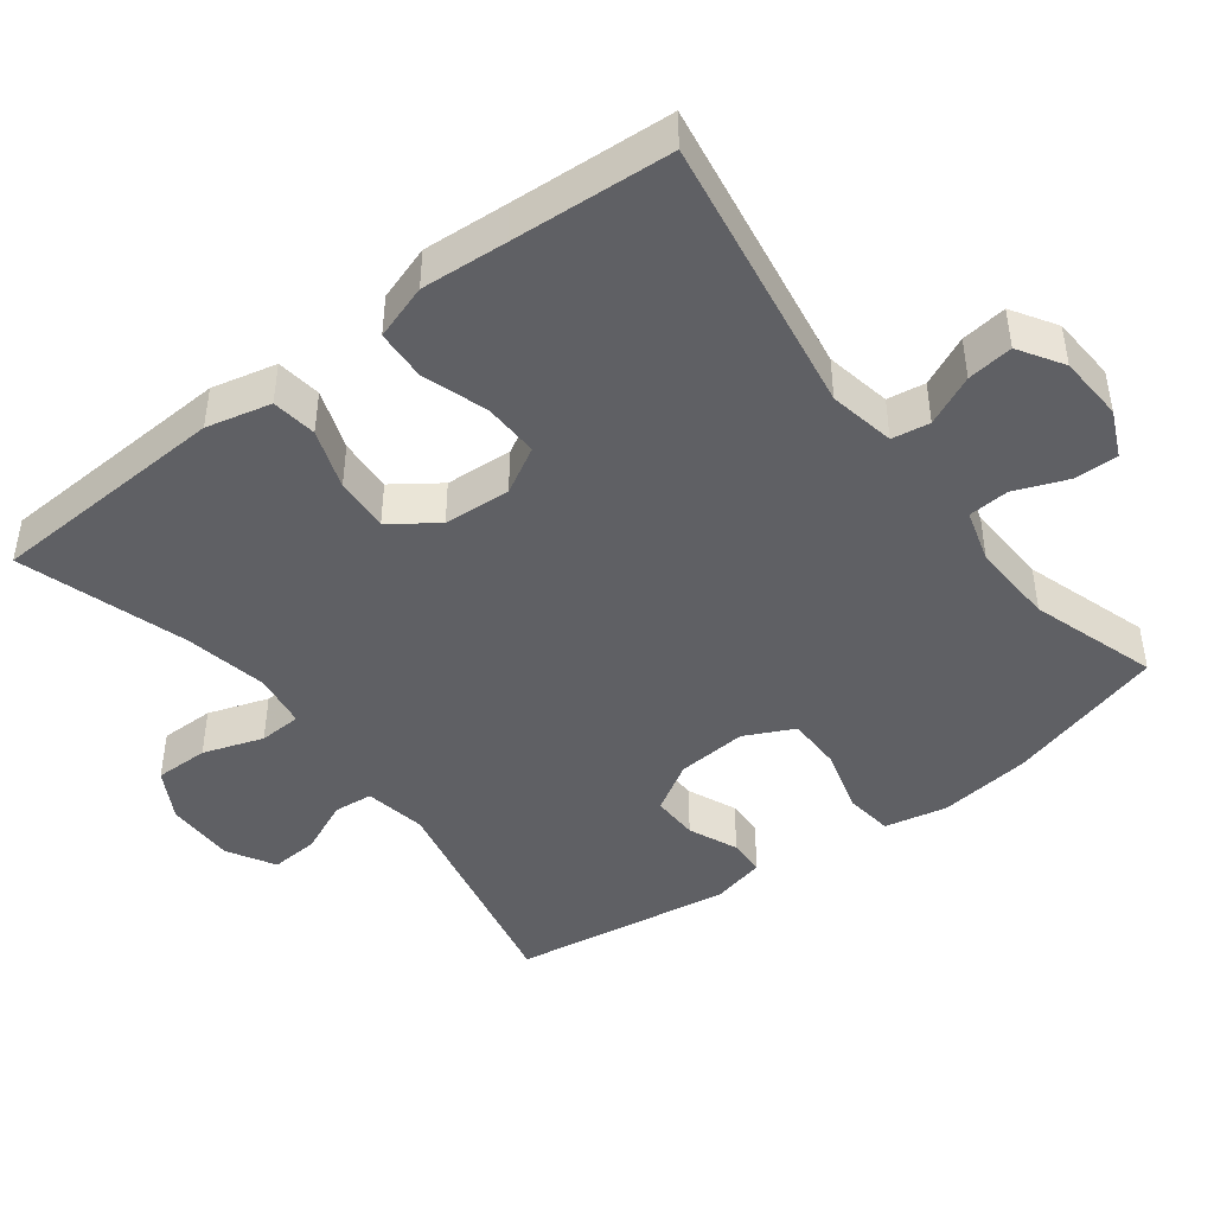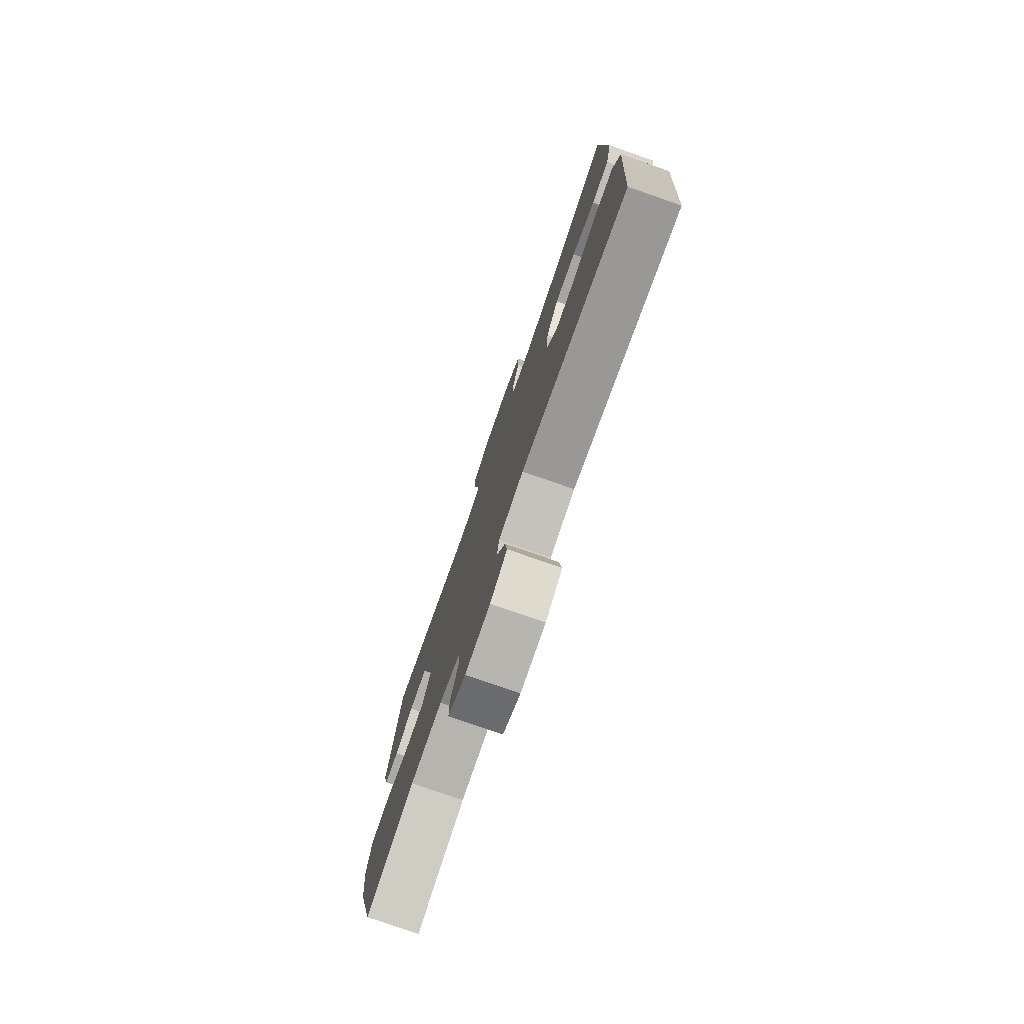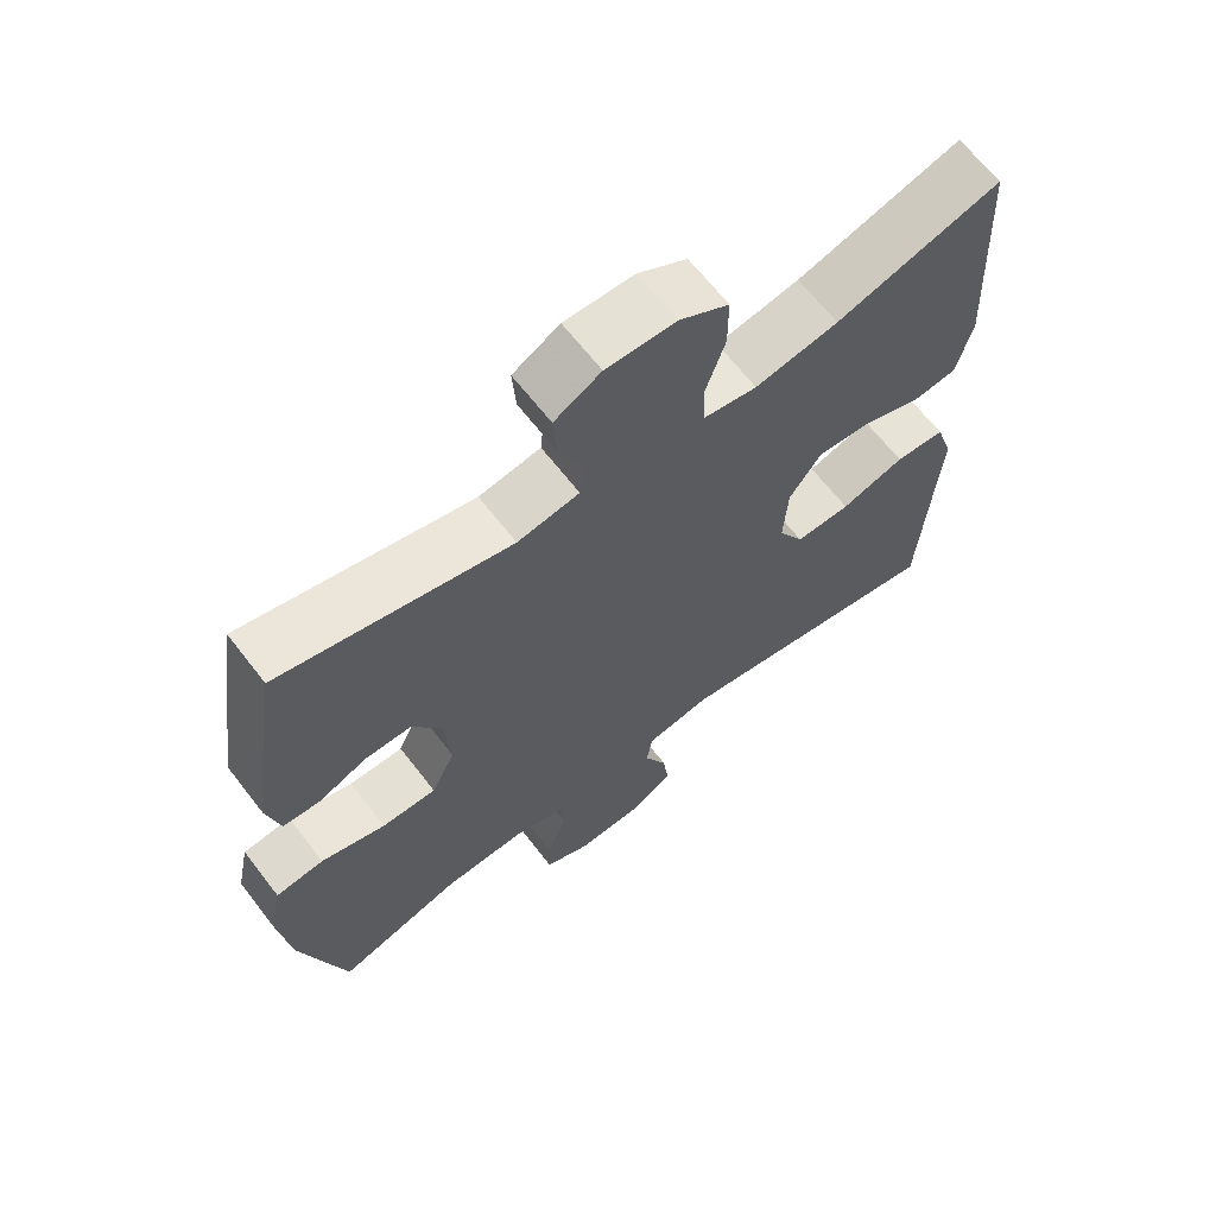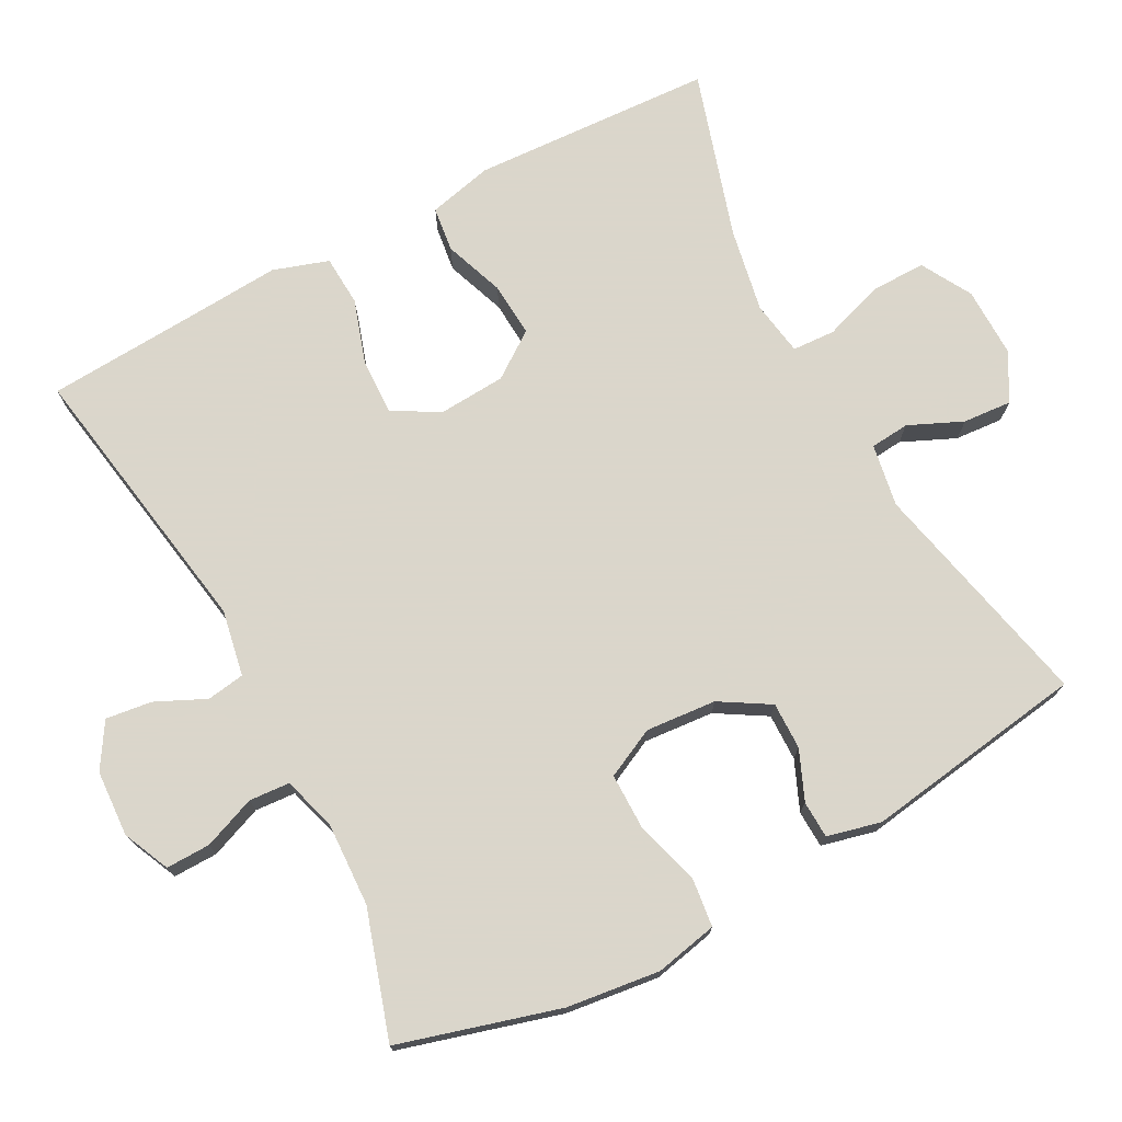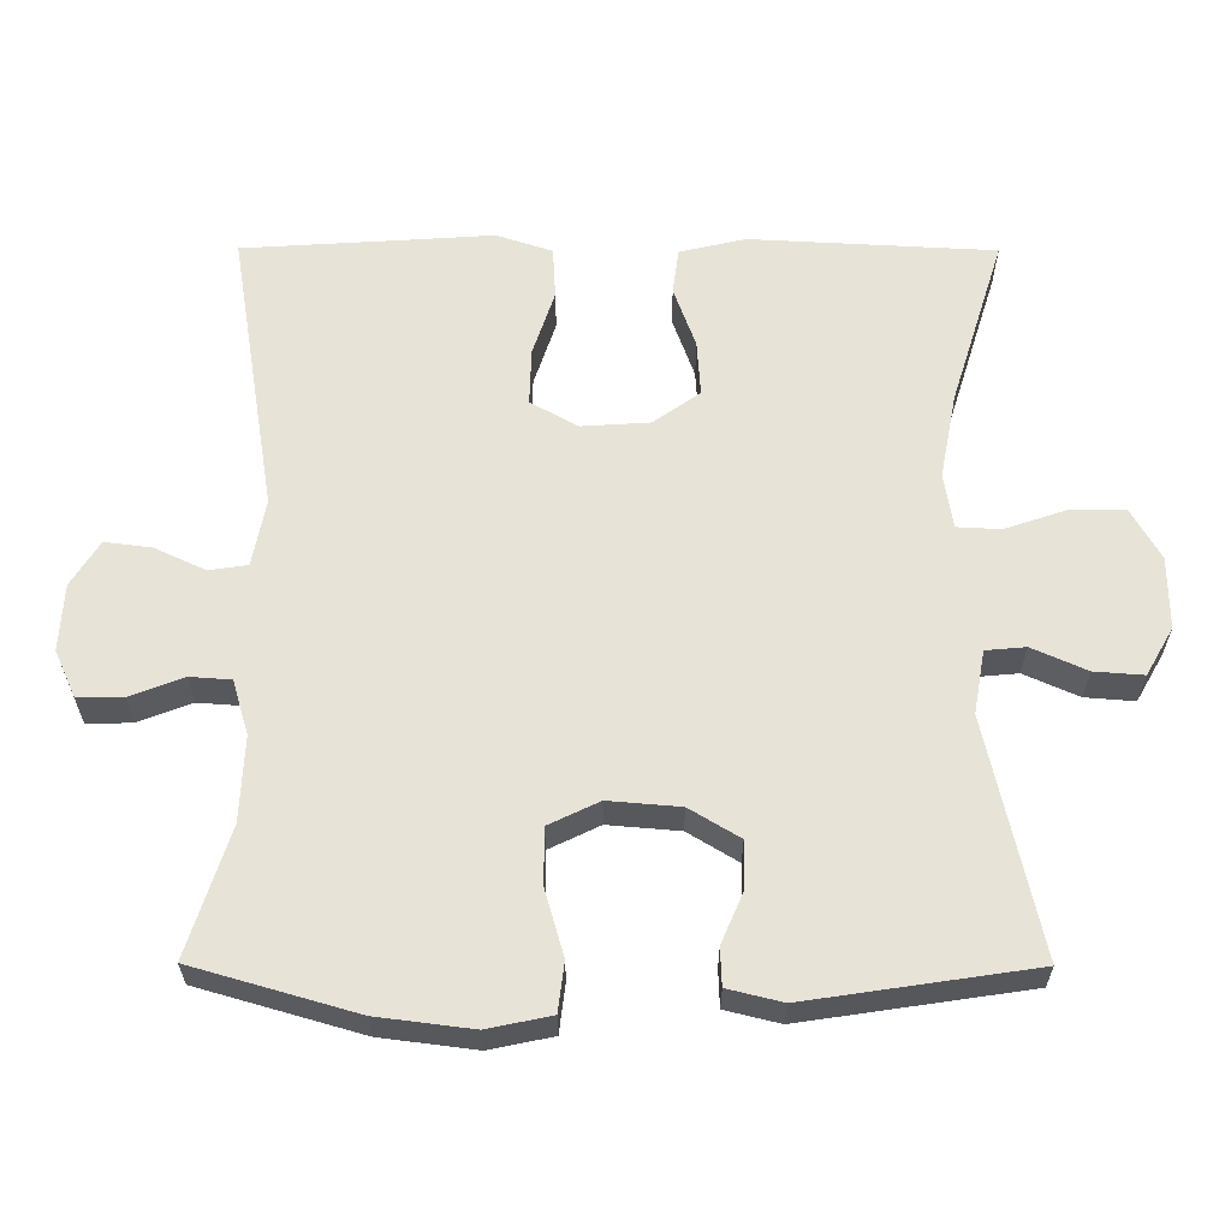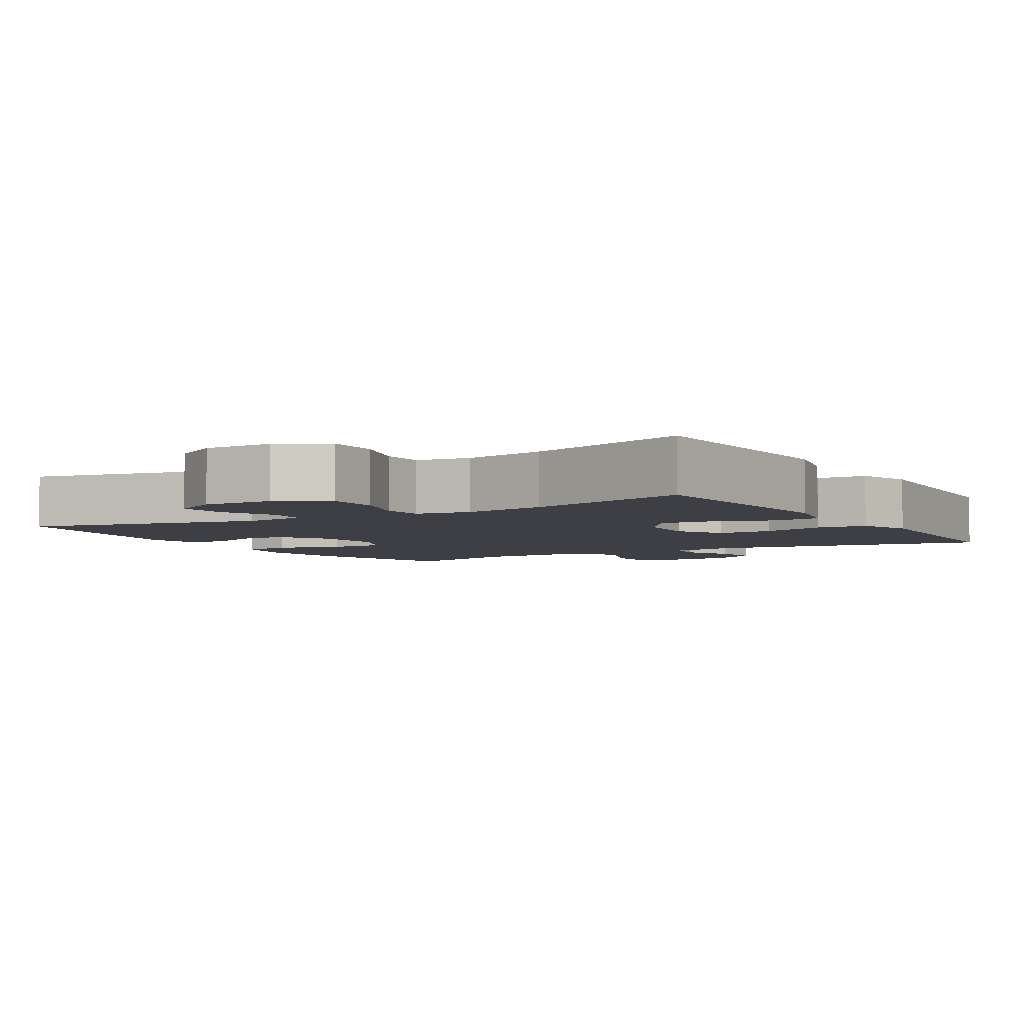
<metadata>
{"format":"obj","ext":"obj","renderer":"f3d","projection":"perspective","resolution":1024,"background":"white","views":[{"elev":-44.5,"azim":127.3,"up":"+Y"},{"elev":-78.0,"azim":70.8,"up":"+Z"},{"elev":65.3,"azim":-37.7,"up":"+Z"},{"elev":73.7,"azim":-118.1,"up":"+Y"},{"elev":61.6,"azim":-89.8,"up":"+Y"},{"elev":-4.5,"azim":31.0,"up":"+Y"}]}
</metadata>
<code>
v -0.5 0.07 0.5
v -0.18 0.07 0.429
v -0.094 0.07 0.444
v -0.089 0.07 0.498
v -0.122 0.07 0.572
v -0.127 0.07 0.639
v -0.062 0.07 0.676
v 0.035 0.07 0.675
v 0.104 0.07 0.636
v 0.104 0.07 0.561
v 0.076 0.07 0.478
v 0.079 0.07 0.419
v 0.154 0.07 0.407
v 0.27 0.07 0.429
v 0.5 0.07 0.5
v 0.517 0.07 0.168
v 0.496 0.07 0.079
v 0.434 0.07 0.071
v 0.351 0.07 0.101
v 0.276 0.07 0.106
v 0.231 0.07 0.043
v 0.225 0.07 -0.049
v 0.261 0.07 -0.113
v 0.338 0.07 -0.111
v 0.427 0.07 -0.082
v 0.497 0.07 -0.086
v 0.522 0.07 -0.162
v 0.514 0.07 -0.28
v 0.5 0.07 -0.5
v 0.113 0.07 -0.436
v 0.022 0.07 -0.453
v 0.014 0.07 -0.505
v 0.046 0.07 -0.574
v 0.054 0.07 -0.637
v -0.007 0.07 -0.675
v -0.098 0.07 -0.68
v -0.162 0.07 -0.651
v -0.161 0.07 -0.59
v -0.133 0.07 -0.518
v -0.137 0.07 -0.462
v -0.211 0.07 -0.44
v -0.326 0.07 -0.445
v -0.5 0.07 -0.5
v -0.563 0.07 -0.28
v -0.579 0.07 -0.152
v -0.561 0.07 -0.066
v -0.494 0.07 -0.058
v -0.404 0.07 -0.084
v -0.328 0.07 -0.084
v -0.295 0.07 -0.016
v -0.303 0.07 0.081
v -0.344 0.07 0.149
v -0.409 0.07 0.148
v -0.477 0.07 0.119
v -0.528 0.07 0.121
v -0.546 0.07 0.195
v -0.5 0 0.5
v -0.18 0 0.429
v -0.094 0 0.444
v -0.089 0 0.498
v -0.122 0 0.572
v -0.127 0 0.639
v -0.062 0 0.676
v 0.035 0 0.675
v 0.104 0 0.636
v 0.104 0 0.561
v 0.076 0 0.478
v 0.079 0 0.419
v 0.154 0 0.407
v 0.27 0 0.429
v 0.5 0 0.5
v 0.517 0 0.168
v 0.496 0 0.079
v 0.434 0 0.071
v 0.351 0 0.101
v 0.276 0 0.106
v 0.231 0 0.043
v 0.225 0 -0.049
v 0.261 0 -0.113
v 0.338 0 -0.111
v 0.427 0 -0.082
v 0.497 0 -0.086
v 0.522 0 -0.162
v 0.514 0 -0.28
v 0.5 0 -0.5
v 0.113 0 -0.436
v 0.022 0 -0.453
v 0.014 0 -0.505
v 0.046 0 -0.574
v 0.054 0 -0.637
v -0.007 0 -0.675
v -0.098 0 -0.68
v -0.162 0 -0.651
v -0.161 0 -0.59
v -0.133 0 -0.518
v -0.137 0 -0.462
v -0.211 0 -0.44
v -0.326 0 -0.445
v -0.5 0 -0.5
v -0.563 0 -0.28
v -0.579 0 -0.152
v -0.561 0 -0.066
v -0.494 0 -0.058
v -0.404 0 -0.084
v -0.328 0 -0.084
v -0.295 0 -0.016
v -0.303 0 0.081
v -0.344 0 0.149
v -0.409 0 0.148
v -0.477 0 0.119
v -0.528 0 0.121
v -0.546 0 0.195
f 53 54 55 56
f 52 53 56 1
f 51 52 1 2
f 50 51 2 3
f 45 46 47 48
f 45 48 49
f 42 43 44 45
f 41 42 45 49
f 40 41 49 50
f 36 37 38 39
f 36 39 40
f 35 36 40
f 32 33 34 35
f 32 35 40 50
f 28 29 30
f 28 30 31
f 27 28 31
f 24 25 26 27
f 23 24 27 31
f 22 23 31
f 21 22 31
f 16 17 18 19
f 14 15 16 19
f 13 14 19 20
f 12 13 20 21
f 8 9 10 11
f 8 11 12
f 7 8 12
f 4 5 6 7
f 3 4 7 12
f 31 32 50 3
f 3 12 21 31
f 112 111 110 109
f 57 112 109 108
f 58 57 108 107
f 59 58 107 106
f 104 103 102 101
f 105 104 101
f 101 100 99 98
f 105 101 98 97
f 106 105 97 96
f 95 94 93 92
f 96 95 92
f 96 92 91
f 91 90 89 88
f 106 96 91 88
f 86 85 84
f 87 86 84
f 87 84 83
f 83 82 81 80
f 87 83 80 79
f 87 79 78
f 87 78 77
f 75 74 73 72
f 75 72 71 70
f 76 75 70 69
f 77 76 69 68
f 67 66 65 64
f 68 67 64
f 68 64 63
f 63 62 61 60
f 68 63 60 59
f 59 106 88 87
f 87 77 68 59
f 1 57 58 2
f 2 58 59 3
f 3 59 60 4
f 4 60 61 5
f 5 61 62 6
f 6 62 63 7
f 7 63 64 8
f 8 64 65 9
f 9 65 66 10
f 10 66 67 11
f 11 67 68 12
f 12 68 69 13
f 13 69 70 14
f 14 70 71 15
f 15 71 72 16
f 16 72 73 17
f 17 73 74 18
f 18 74 75 19
f 19 75 76 20
f 20 76 77 21
f 21 77 78 22
f 22 78 79 23
f 23 79 80 24
f 24 80 81 25
f 25 81 82 26
f 26 82 83 27
f 27 83 84 28
f 28 84 85 29
f 29 85 86 30
f 30 86 87 31
f 31 87 88 32
f 32 88 89 33
f 33 89 90 34
f 34 90 91 35
f 35 91 92 36
f 36 92 93 37
f 37 93 94 38
f 38 94 95 39
f 39 95 96 40
f 40 96 97 41
f 41 97 98 42
f 42 98 99 43
f 43 99 100 44
f 44 100 101 45
f 45 101 102 46
f 46 102 103 47
f 47 103 104 48
f 48 104 105 49
f 49 105 106 50
f 50 106 107 51
f 51 107 108 52
f 52 108 109 53
f 53 109 110 54
f 54 110 111 55
f 55 111 112 56
f 56 112 57 1

</code>
